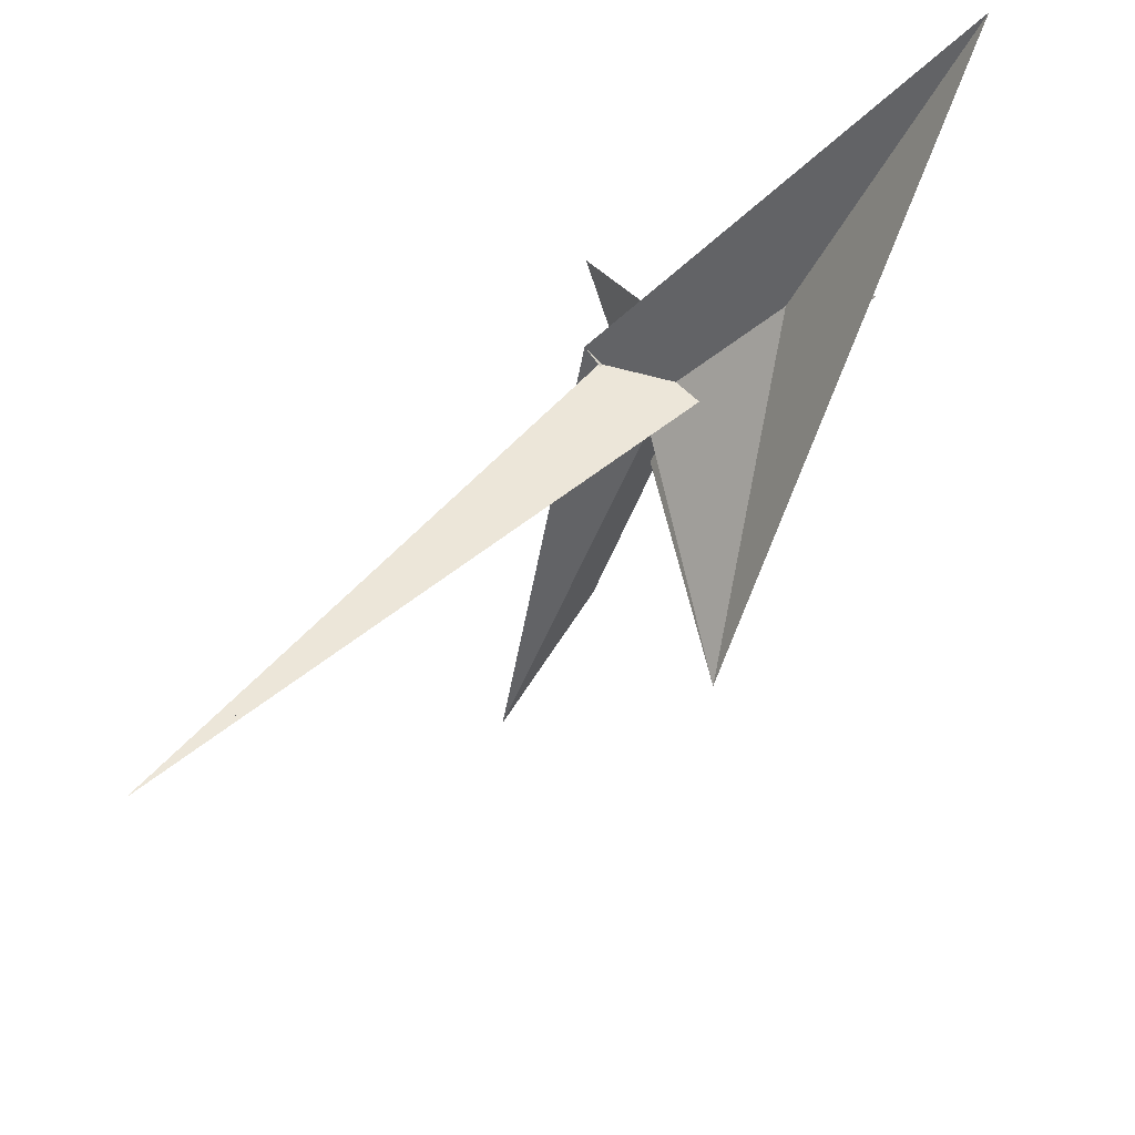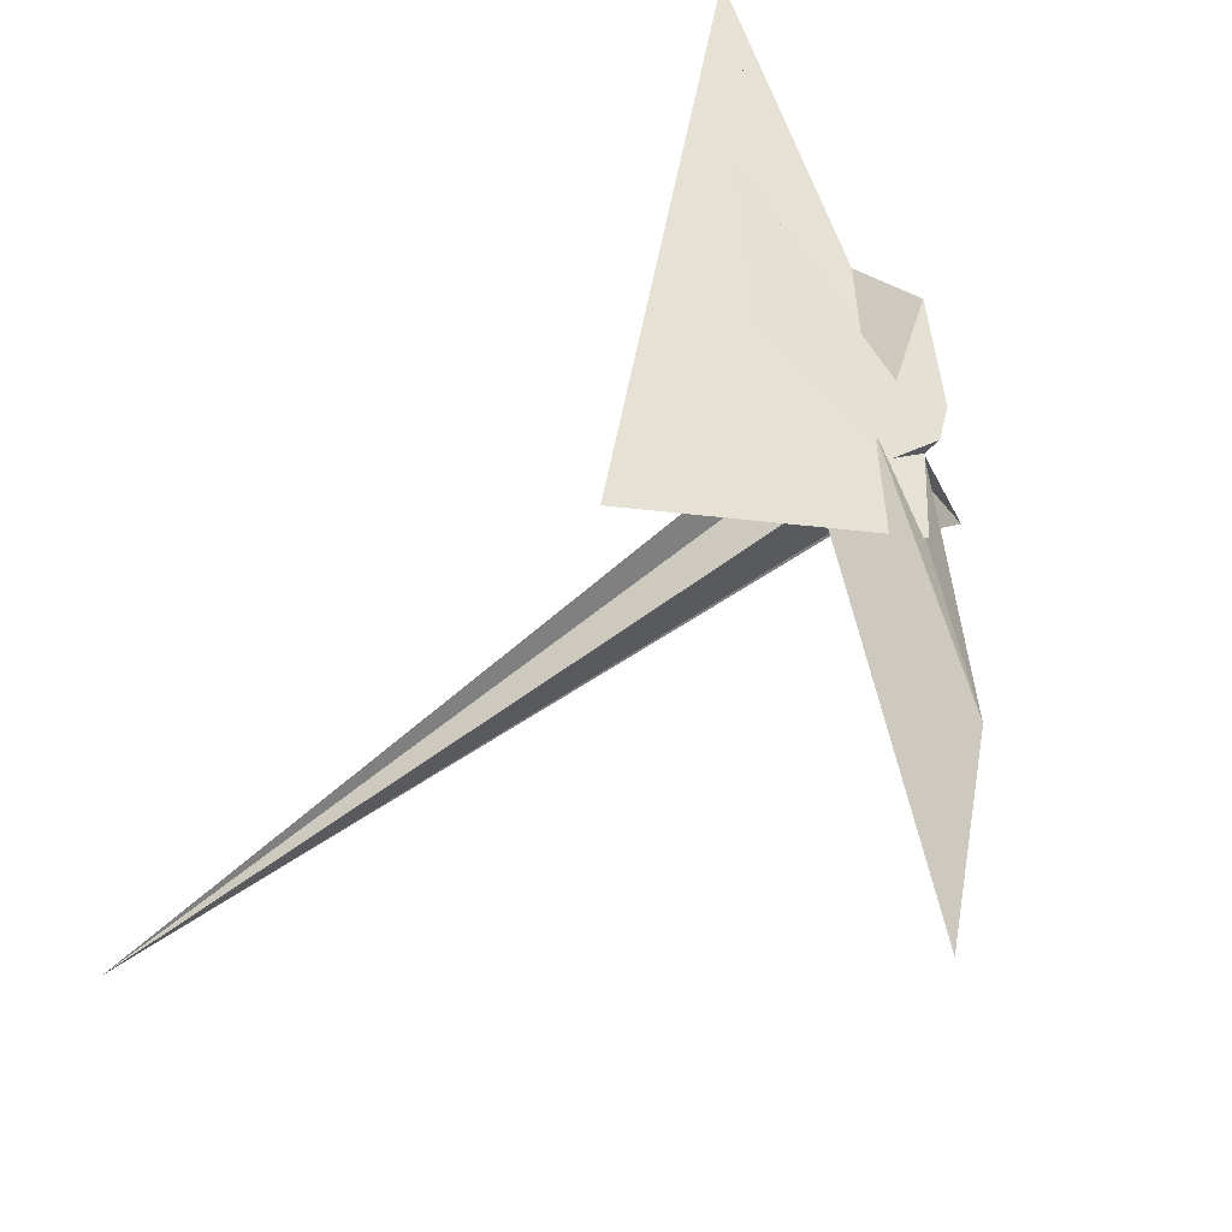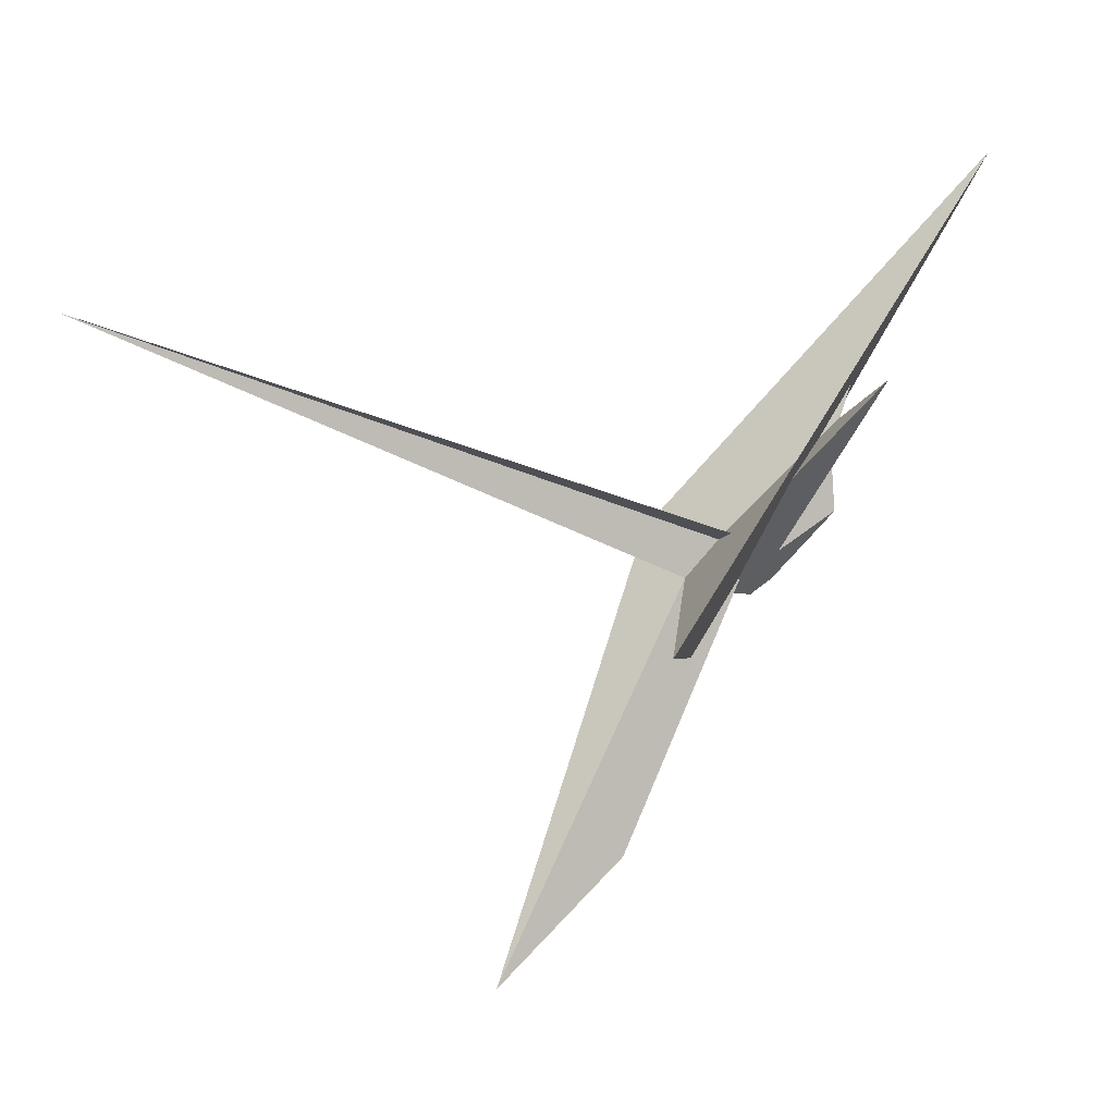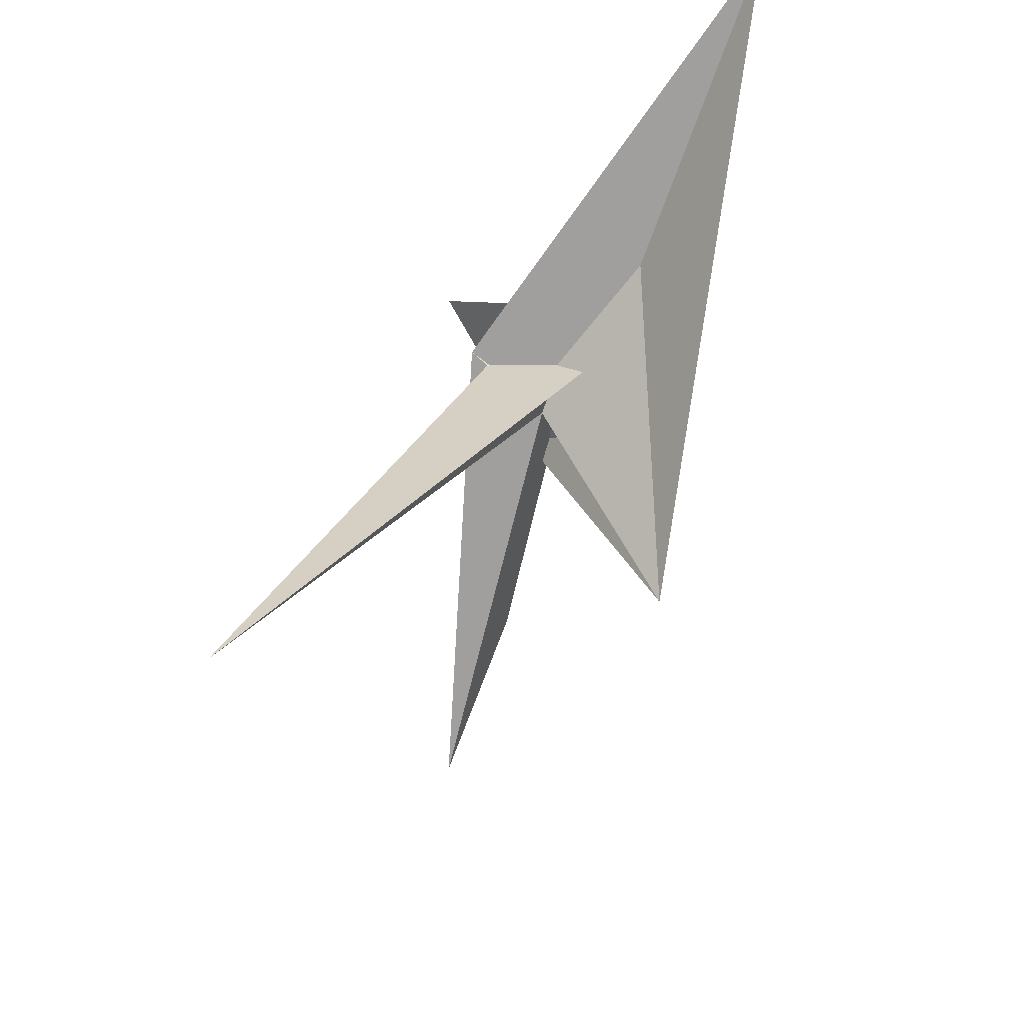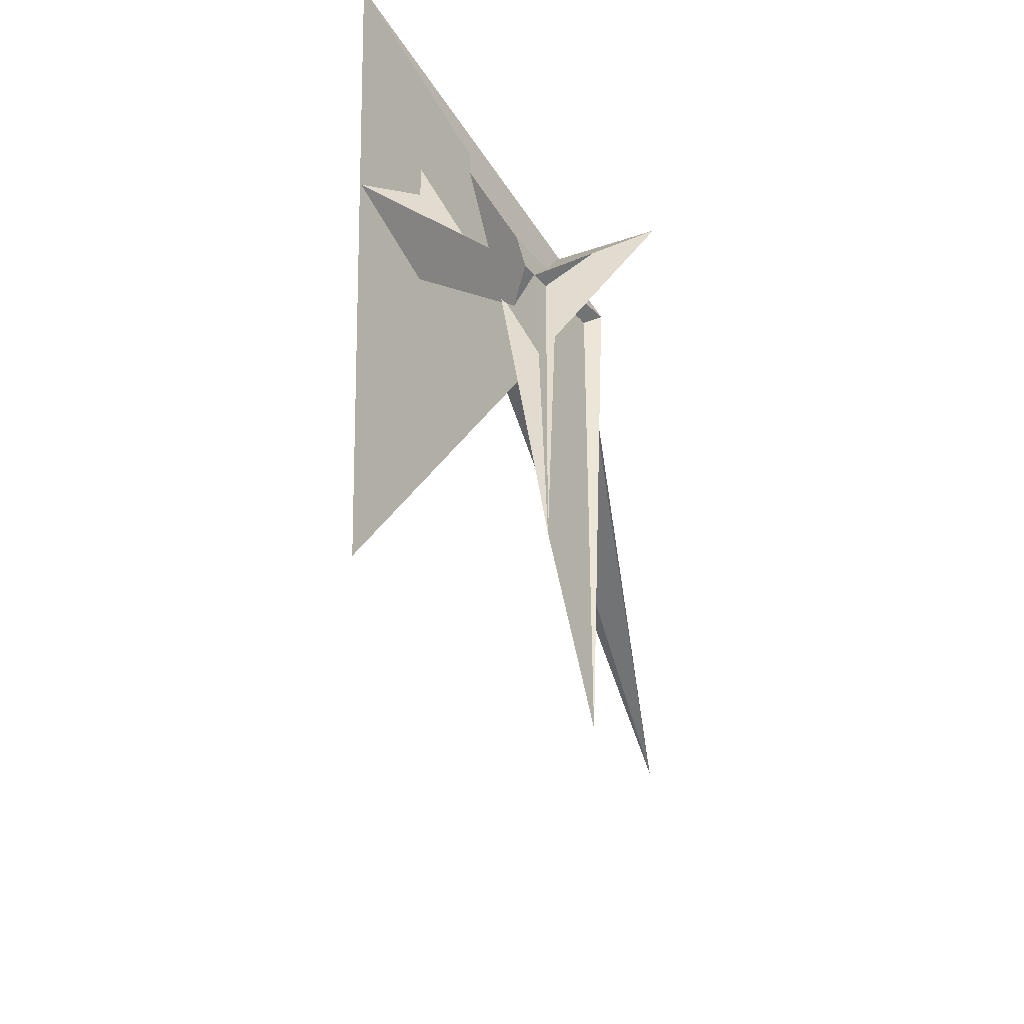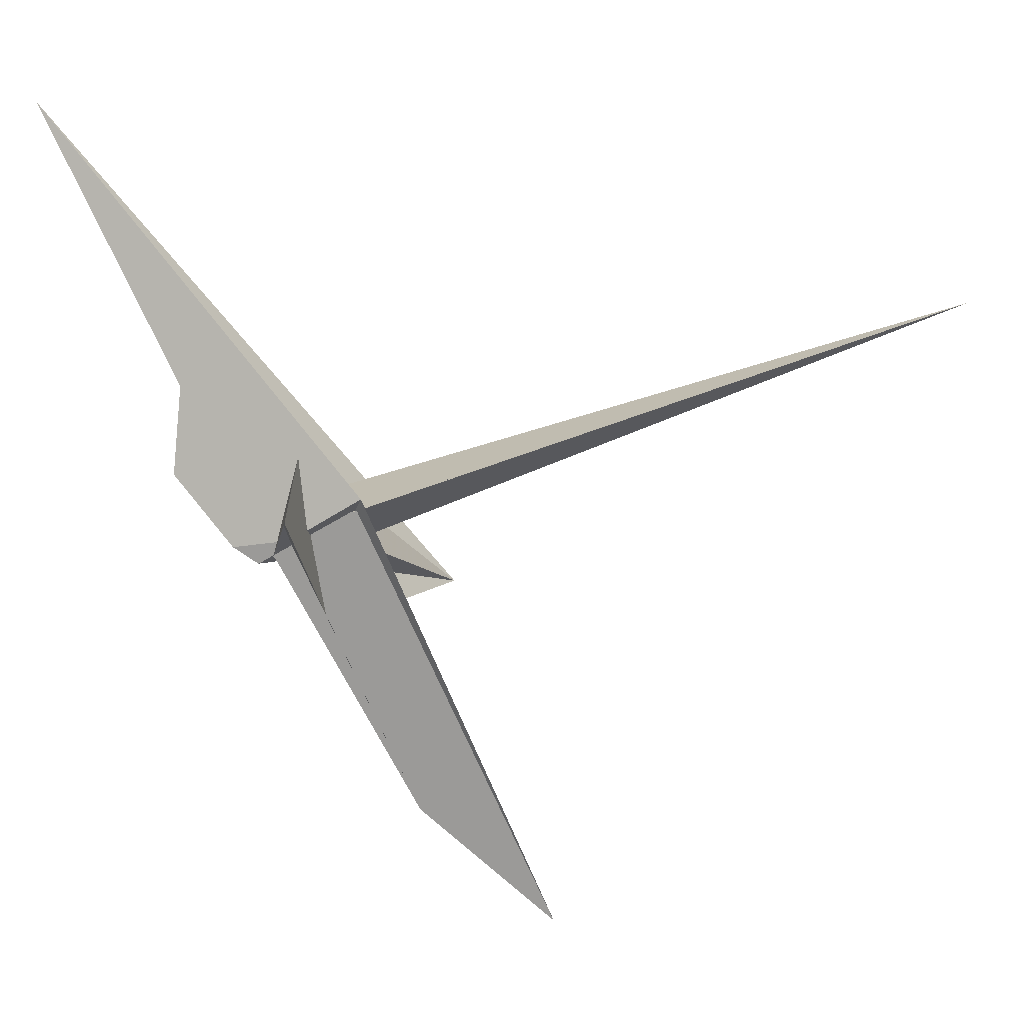
<metadata>
{"format":"obj","ext":"obj","renderer":"f3d","projection":"perspective","resolution":1024,"background":"white","views":[{"elev":63.3,"azim":95.2,"up":"+Z"},{"elev":27.3,"azim":149.7,"up":"+Y"},{"elev":-0.5,"azim":114.5,"up":"+Z"},{"elev":44.2,"azim":79.6,"up":"+Z"},{"elev":-64.8,"azim":-113.0,"up":"+Z"},{"elev":6.6,"azim":-48.1,"up":"+Z"}]}
</metadata>
<code>
v 23.7 -7.589 -4.892
v 125.8 27.94 -37.05
v -15.25 -9.012 -1.066
v -0.5214 -37.17 17.45
v -15.27 1.371 -8.288
v -18.7 7.232 -12.12
v -30.49 -21.3 8.593
v 248.4 -178.4 97.56
v 28.27 9.812 -17.33
v 3.865 -29.26 11.63
v 16.34 2.124 -11.11
v -13.35 -10.27 15.45
v -14.36 -7.649 18.3
v -7.045 -15.21 7.402
v 6.406 12.85 23.04
v 11.75 2.438 10.93
v 21.51 41.19 37.91
v -6.522 53.39 65.4
v 4.153 78.8 80.48
v 5.988 -1.79 10.85
v -26.64 14.53 -4.799
v -11.63 -10.76 34.37
v -33.15 39.82 63.47
v -36.64 40.85 25.42
v -55.22 107.2 186
v -16.15 -6.257 4.024
v -11.64 -15.5 5.951
v -15.27 1.563 -8.791
v 43.6 -28.49 -125.4
v 89.87 -66.96 -178.7
v 4.446 -11.43 -40.28
v 3.062 -11.61 -35.26
v 3.634 -30.48 11.62
v -1.452 12.34 1.973
v -0.03242 11.51 8.228
v -47.38 -40.65 11.85
v 12.84 23.16 13.98
v 9.864 21.13 10.88
v 1.489 9.744 -4.843
v 12.05 2.045 7.275
v -13.21 56.03 80.08
v -1.208 15.84 7.624
v 9.647 21.12 10.81
v 19.51 5.173 -6.715
f 1 2 9 11 6 5 7 3 4 10 8
f 1 2 17 19 18 15 13 12 14 20 16
f 3 4 25 23 24 21 12 13 22 27 26
f 5 6 21 12 14 33 30 29 32 31 28
f 5 7 36 22 13 15 37 38 35 34 28
f 1 8 35 34 23 24 39 29 30 40 16
f 2 9 31 28 34 23 25 41 42 43 17
f 3 7 36 32 29 39 19 18 41 42 26
f 4 10 33 30 40 44 37 15 18 41 25
f 6 11 44 37 38 43 17 19 39 24 21
f 9 11 44 40 16 20 27 22 36 32 31
f 8 10 33 14 20 27 26 42 43 38 35

</code>
